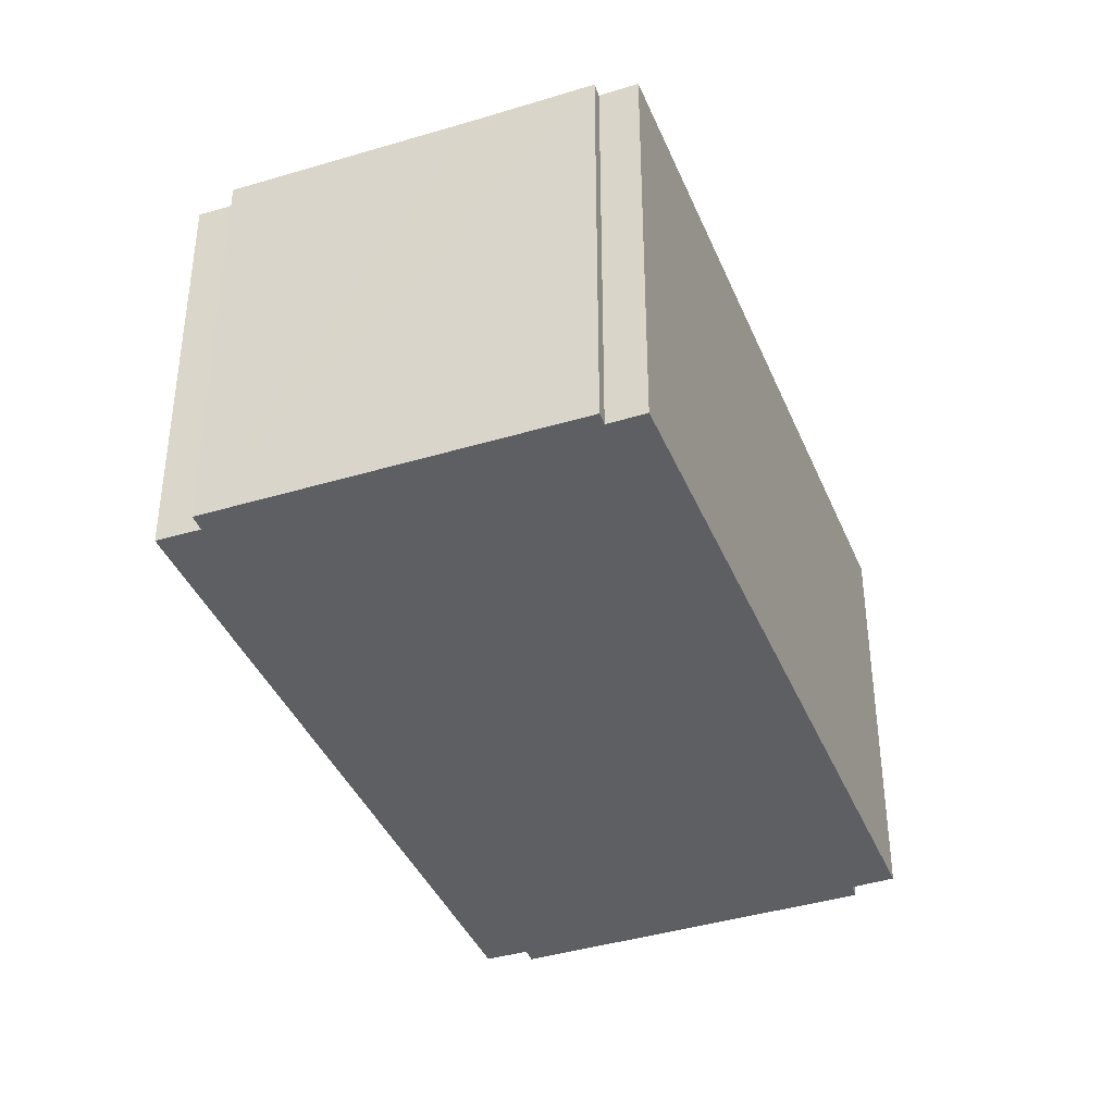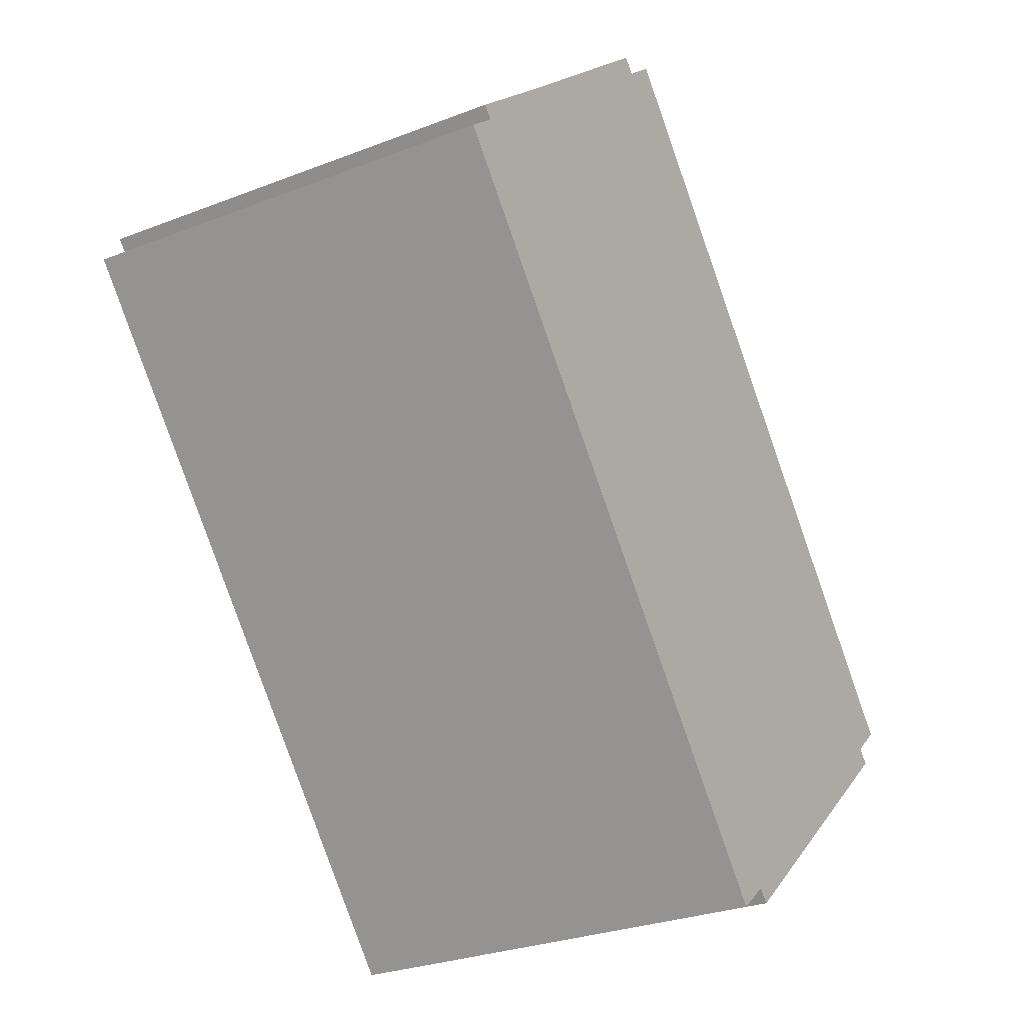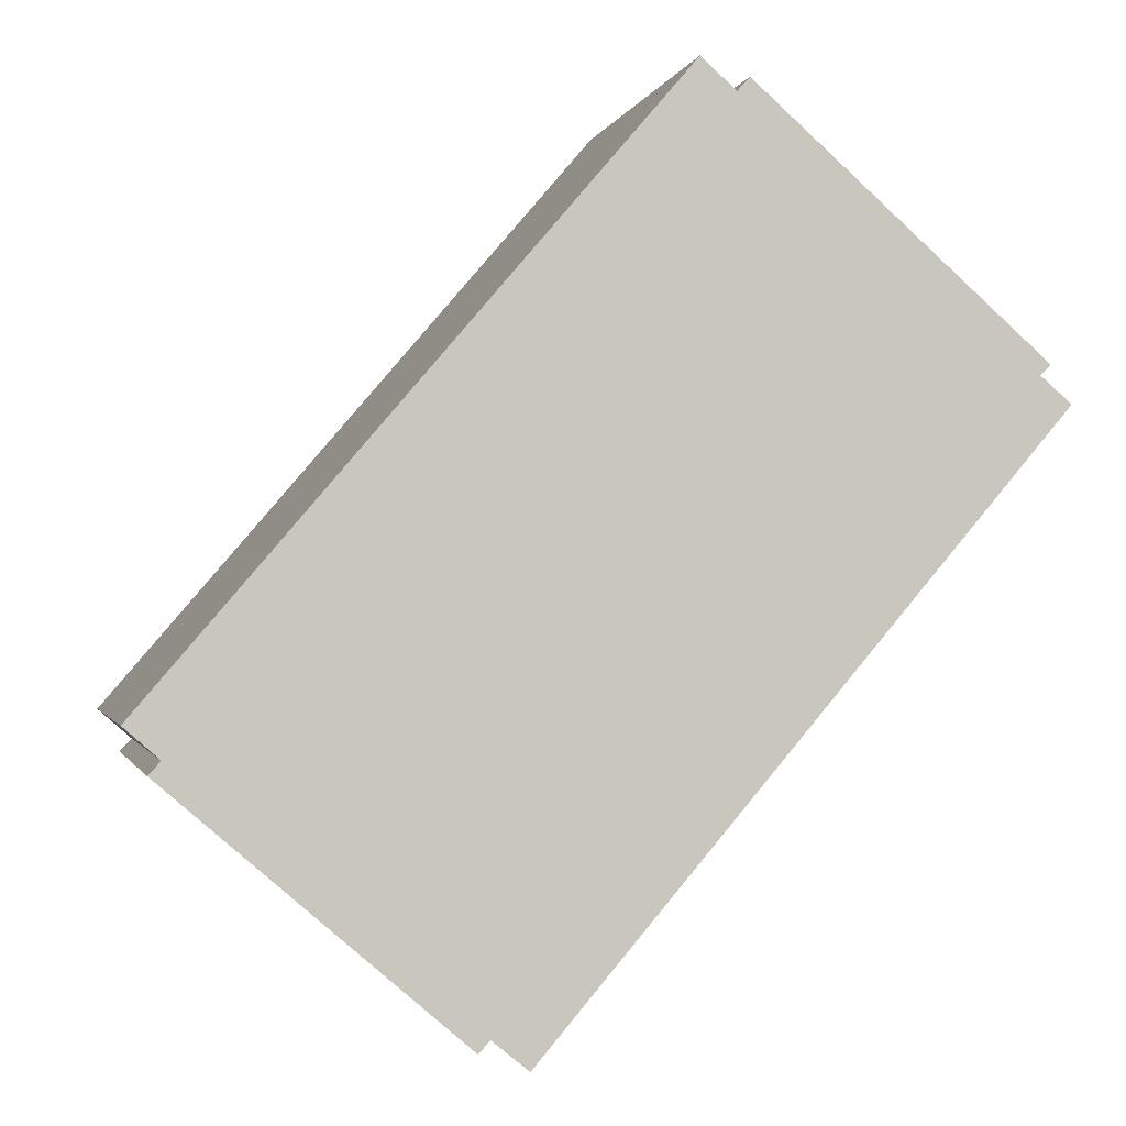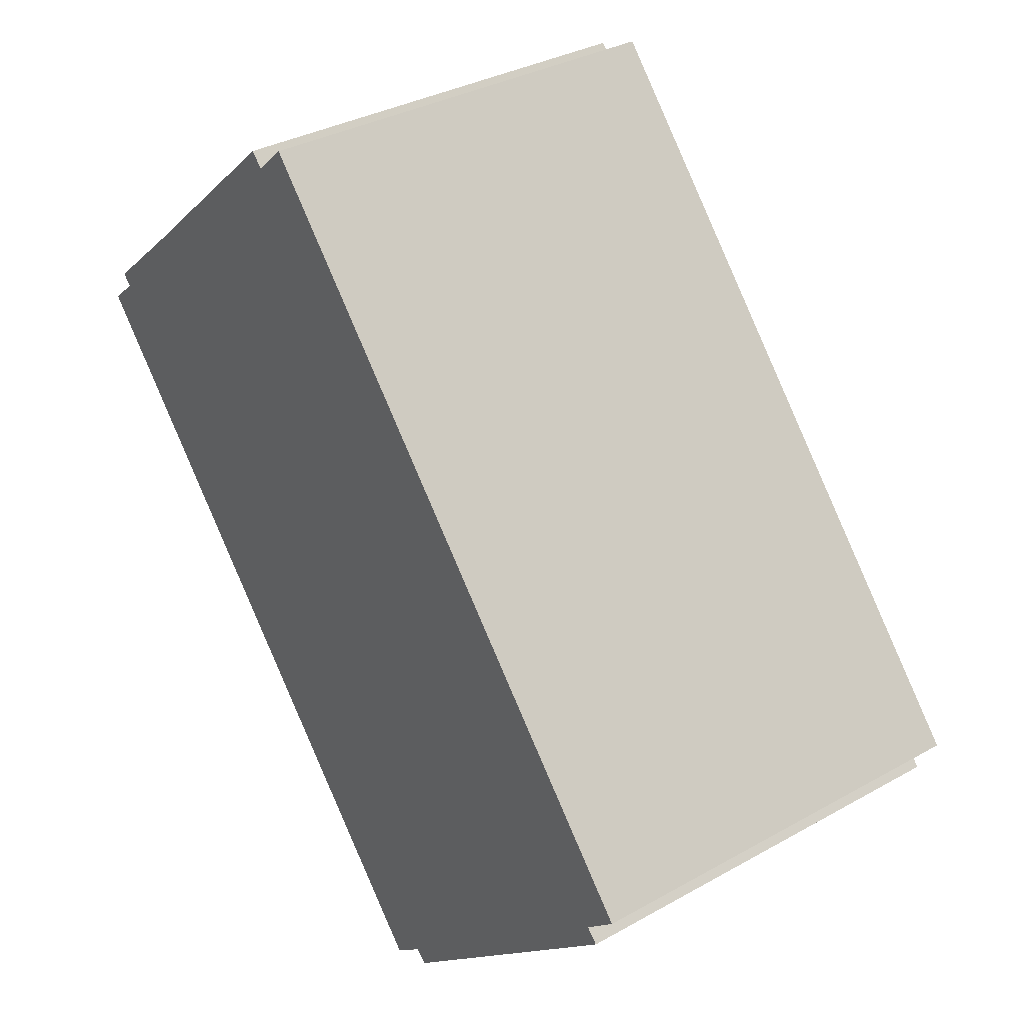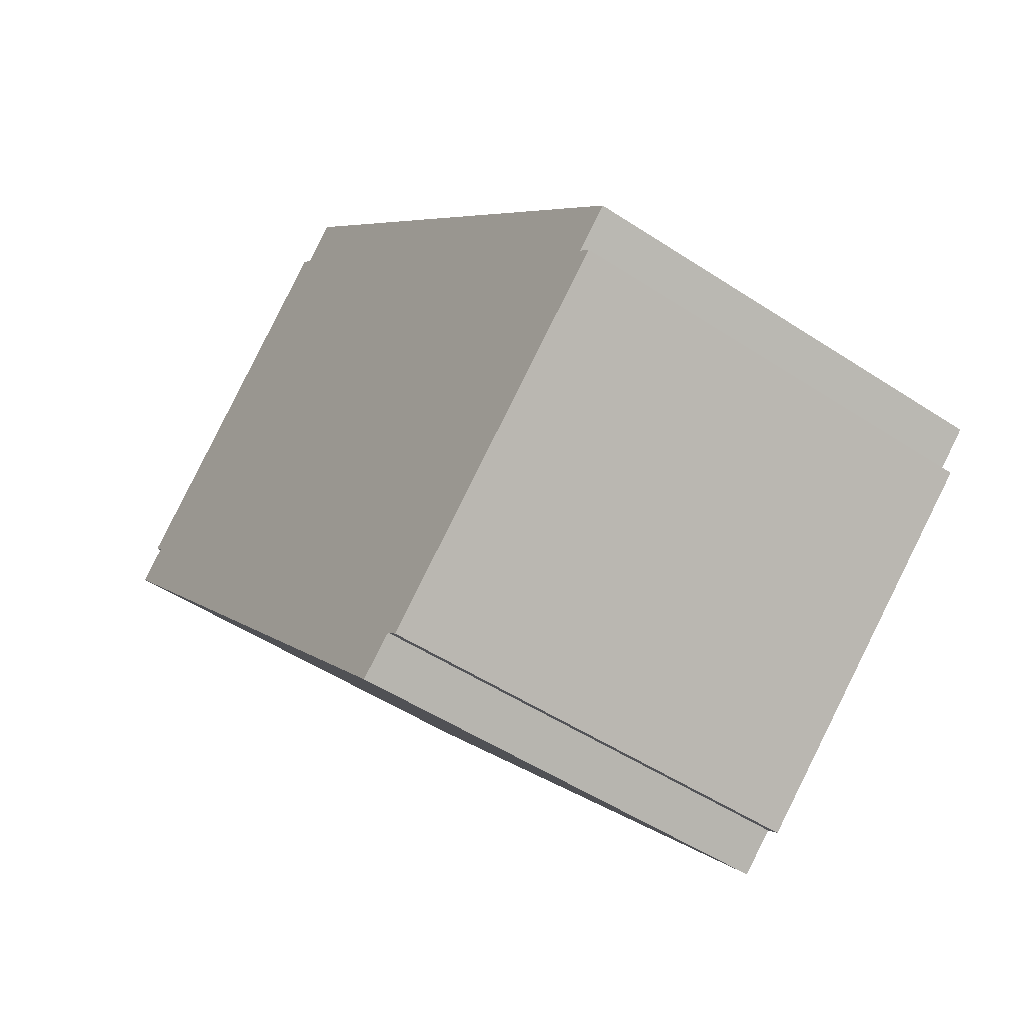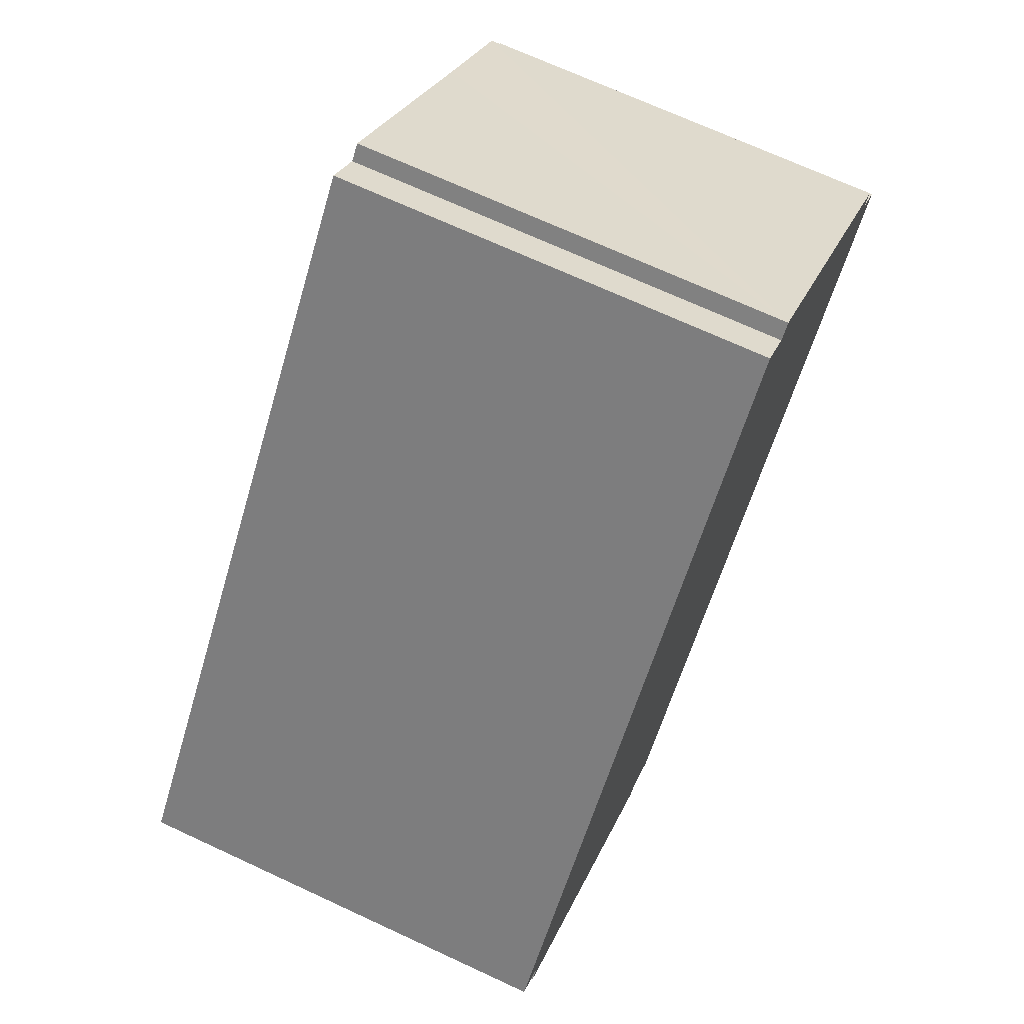
<metadata>
{"format":"obj","ext":"obj","renderer":"f3d","projection":"perspective","resolution":1024,"background":"white","views":[{"elev":-39.7,"azim":61.8,"up":"+Y"},{"elev":-28.0,"azim":120.6,"up":"+Z"},{"elev":-1.2,"azim":-12.6,"up":"+Z"},{"elev":33.7,"azim":-127.5,"up":"+Z"},{"elev":-50.0,"azim":-126.0,"up":"+Z"},{"elev":70.0,"azim":-65.1,"up":"+Z"}]}
</metadata>
<code>
v  6.907 9.27 -5.983
v  18.29 9.27 5.773
v  7.667 9.27 -6.605
v  18.67 9.27 6.22
v  18.01 9.27 6.782
v  16.2 9.27 8.766
v  18.23 9.27 7.006
v  6.655 9.27 -6.233
v  0.481 9.27 -0.927
v  14.38 9.27 10.38
v  0.744 9.27 -0.651
v  12.02 9.27 12.47
v  11.75 9.27 12.18
v  0 9.27 5.676e-16
v  11.01 9.27 12.84
v  12.02 -7.635e-16 12.47
v  18.23 -4.29e-16 7.006
v  14.38 -6.356e-16 10.38
v  16.2 -5.368e-16 8.766
v  18.01 -4.153e-16 6.782
v  18.67 -3.809e-16 6.22
v  11.01 -7.862e-16 12.84
v  11.75 -7.456e-16 12.18
v  7.667 4.044e-16 -6.605
v  18.29 -3.535e-16 5.773
v  6.907 3.664e-16 -5.983
v  6.655 3.817e-16 -6.233
v  0.481 5.676e-17 -0.927
v  0.744 3.986e-17 -0.651
v  0 0 0
g defaultobject
f 1 2 3
f 2 1 4
f 4 1 5
f 5 6 7
f 6 5 1
f 6 1 8
f 6 8 9
f 6 9 10
f 10 9 11
f 11 12 10
f 12 11 13
f 13 11 14
f 13 14 15
f 16 10 12
f 10 16 6
f 6 16 7
f 7 16 17
f 17 16 18
f 17 18 19
f 20 4 5
f 4 20 21
f 22 13 15
f 13 22 23
f 17 5 7
f 5 17 20
f 21 2 4
f 2 21 3
f 3 21 24
f 24 21 25
f 26 8 1
f 8 26 27
f 24 1 3
f 1 24 26
f 27 9 8
f 9 27 28
f 29 14 11
f 14 29 30
f 28 11 9
f 11 28 29
f 30 15 14
f 15 30 22
f 23 12 13
f 12 23 16
f 25 26 24
f 26 28 27
f 28 26 25
f 28 25 21
f 28 21 20
f 28 20 17
f 28 17 19
f 28 19 18
f 28 18 29
f 29 18 16
f 29 16 23
f 29 23 30
f 22 30 23

</code>
